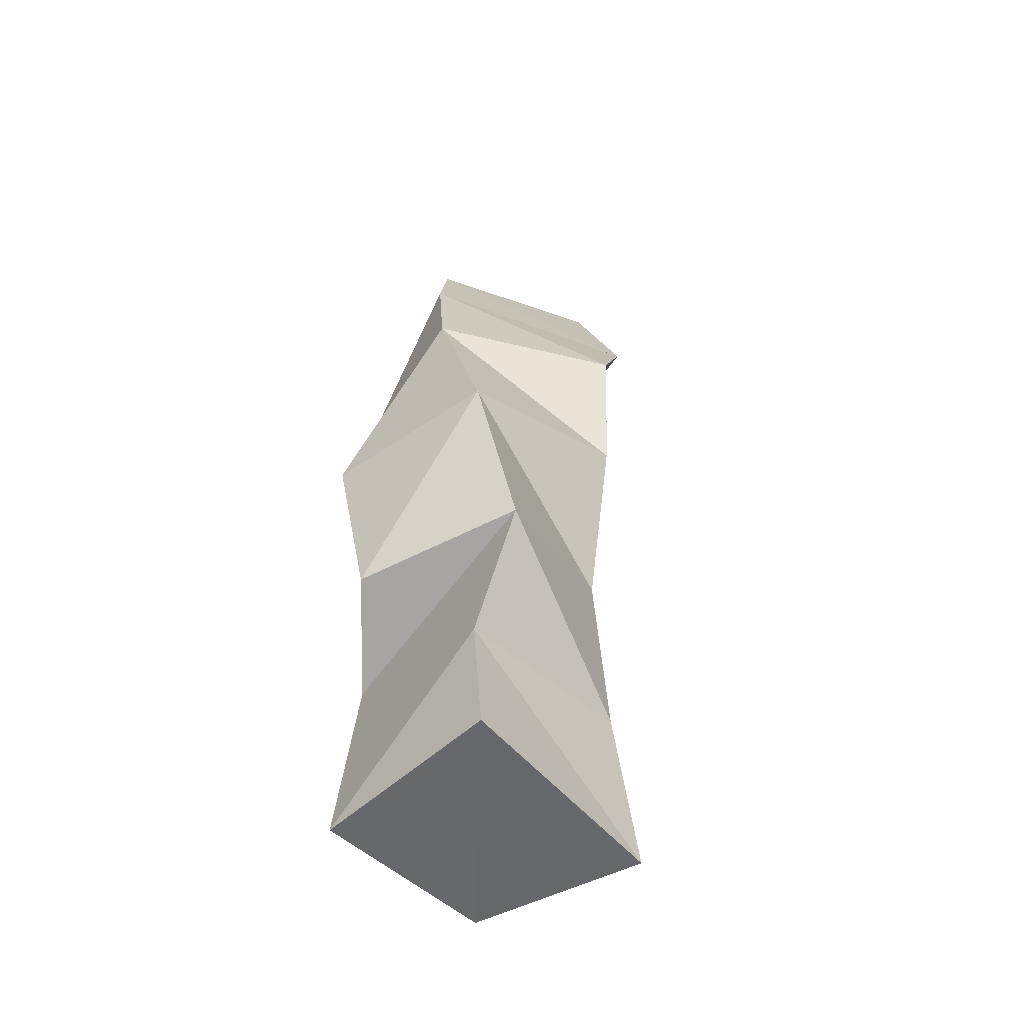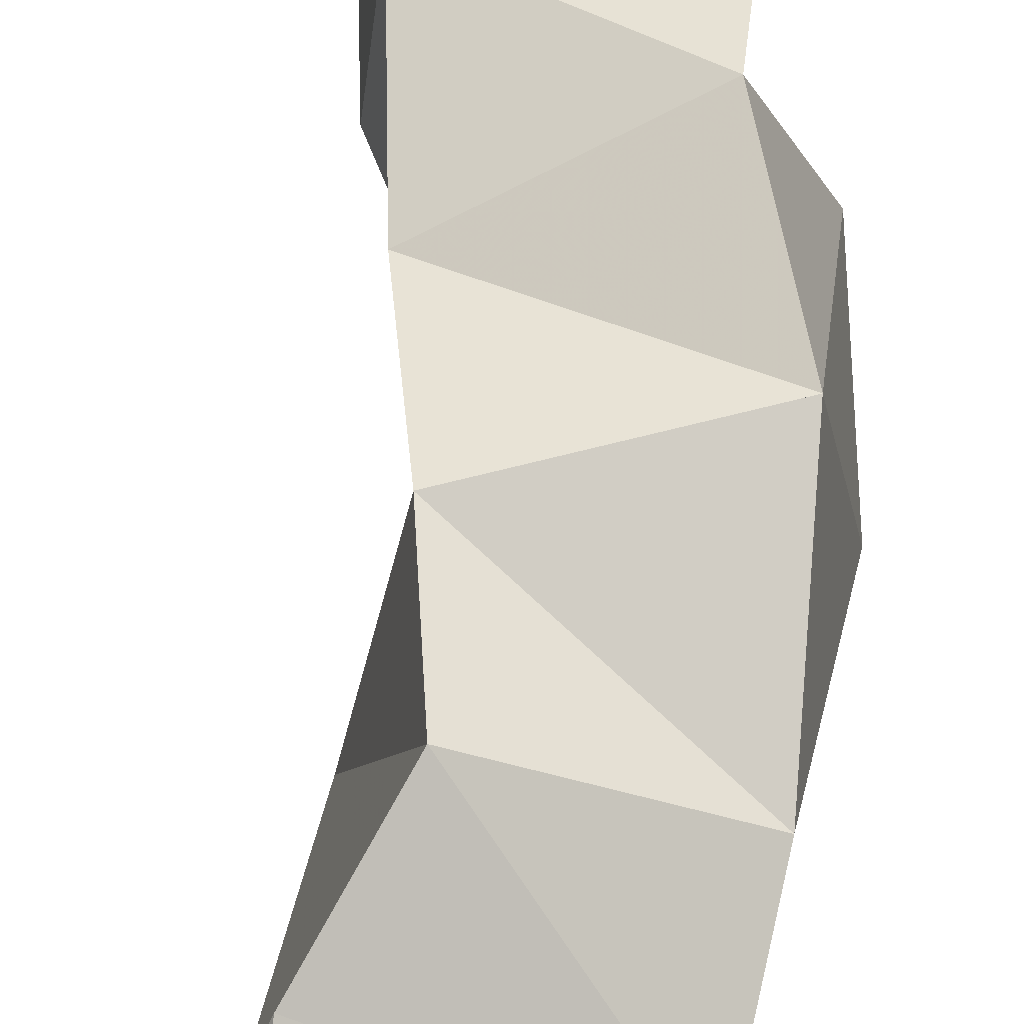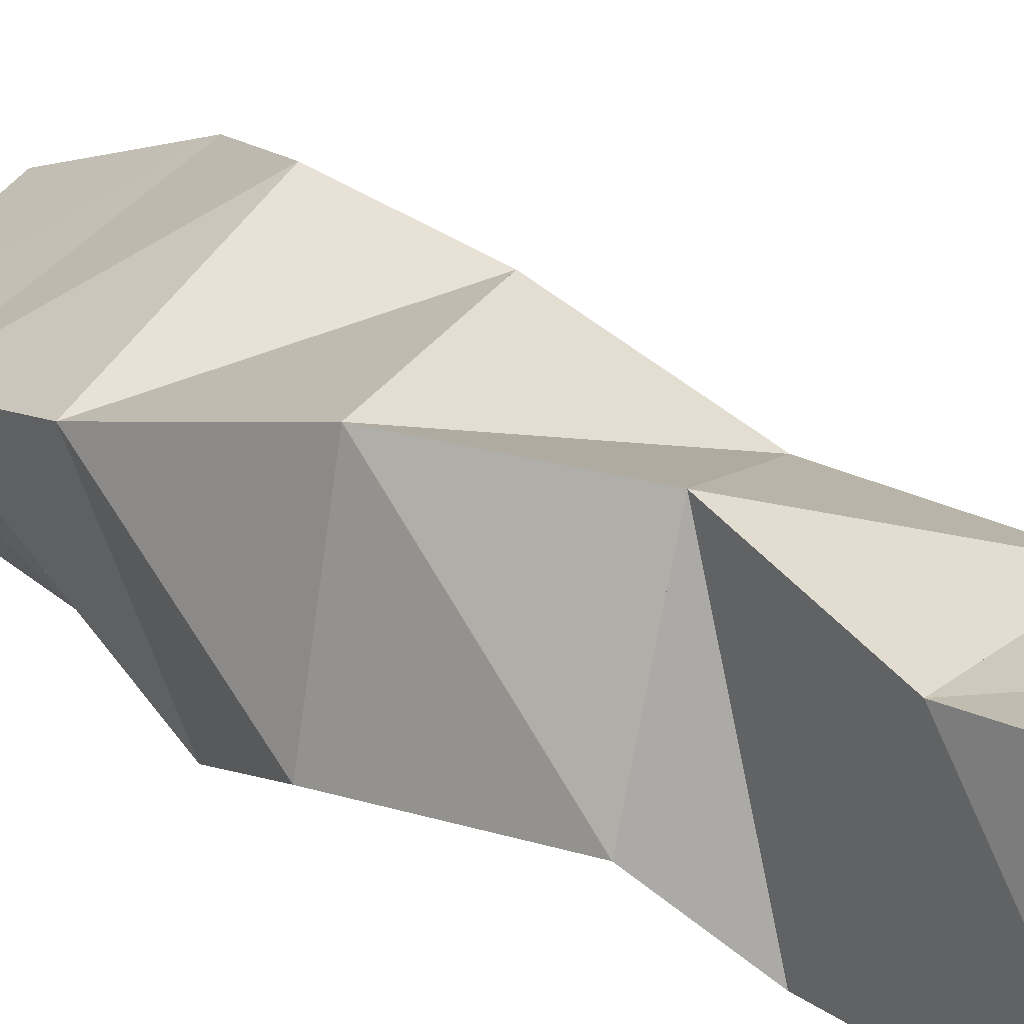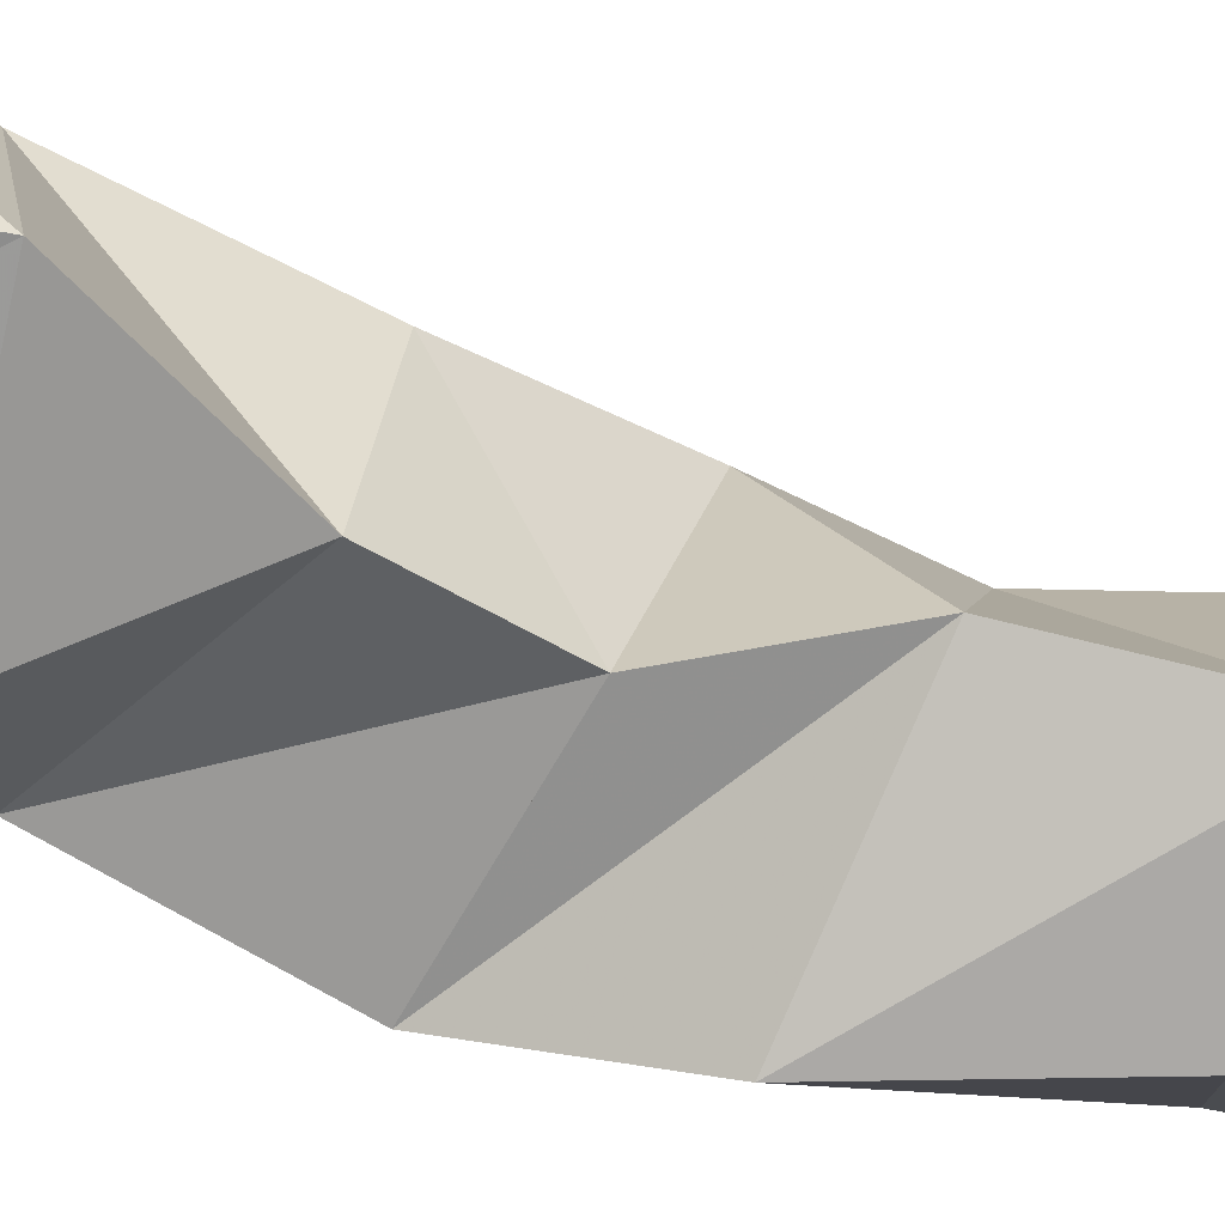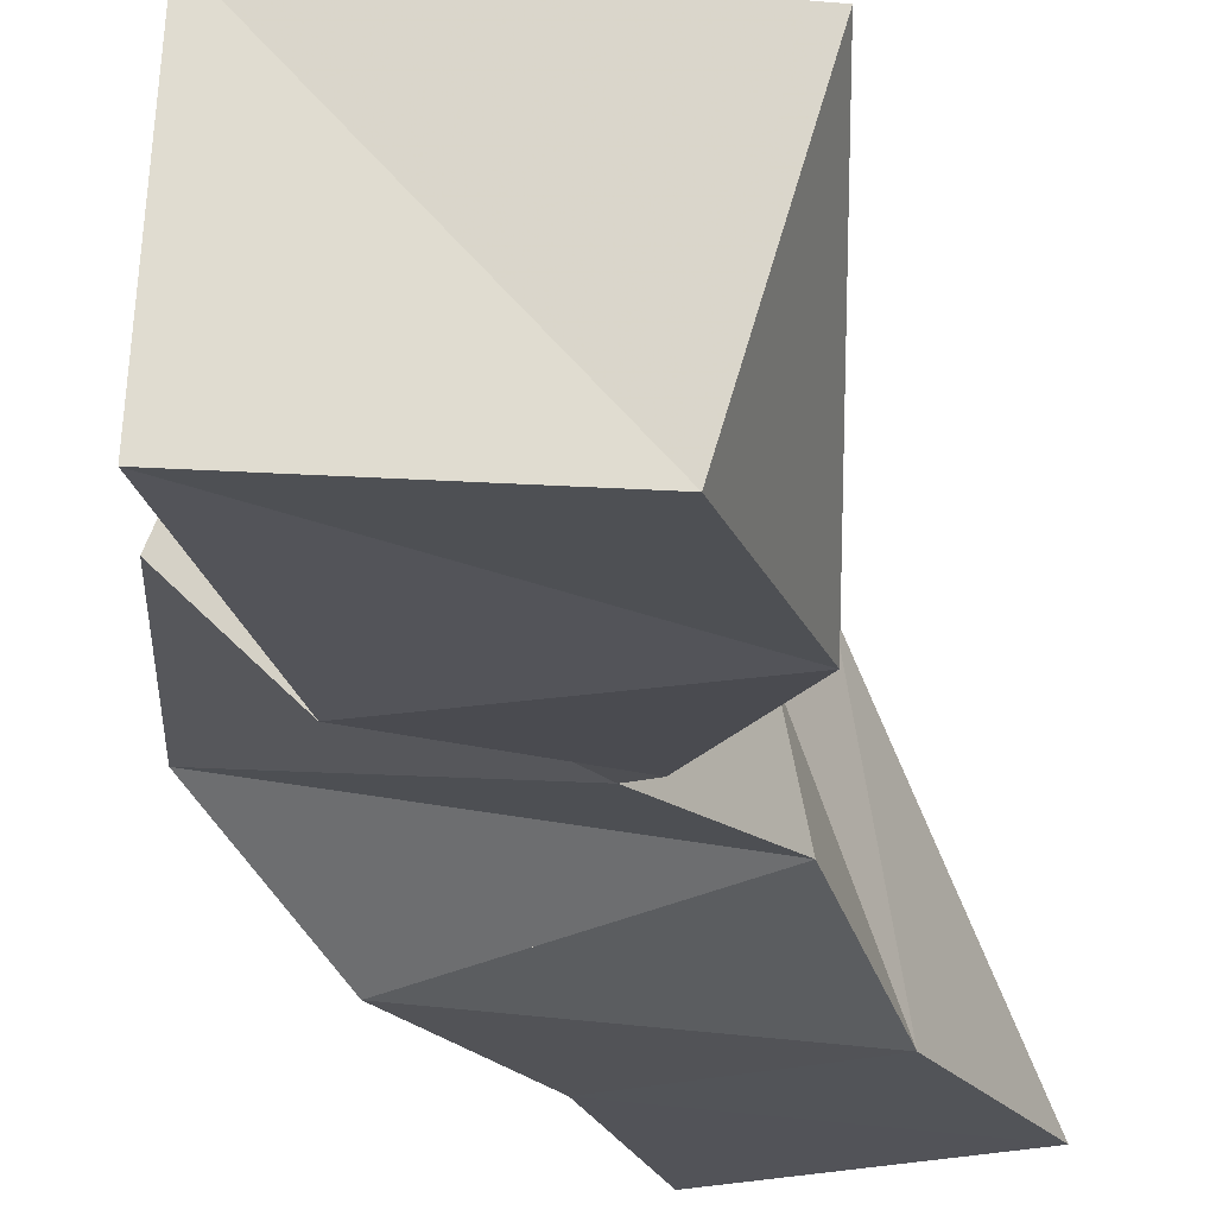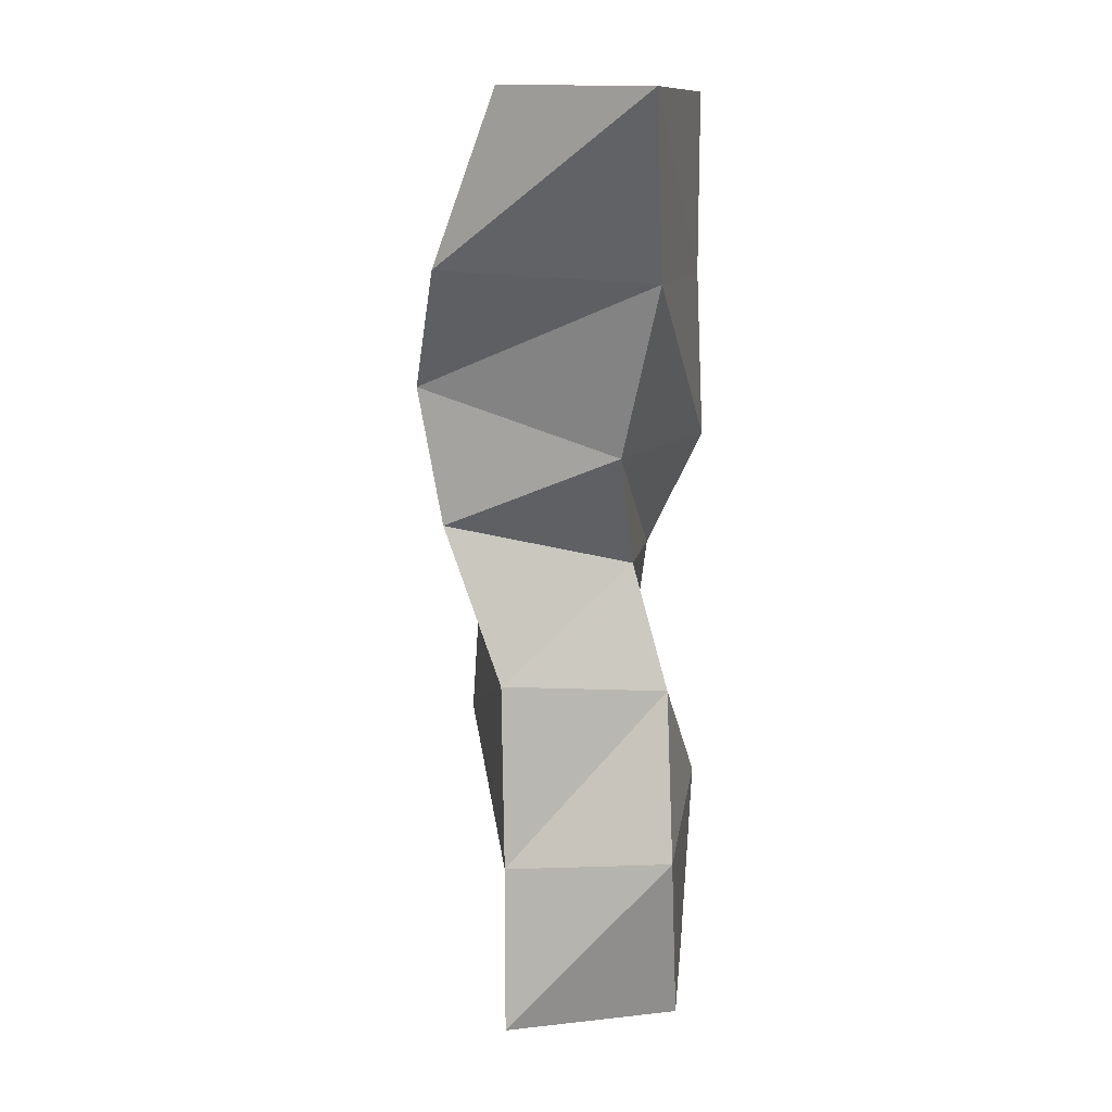
<metadata>
{"format":"obj","ext":"obj","renderer":"f3d","projection":"perspective","resolution":1024,"background":"white","views":[{"elev":-55.2,"azim":136.8,"up":"+Z"},{"elev":67.2,"azim":5.8,"up":"+Y"},{"elev":24.5,"azim":134.3,"up":"+Y"},{"elev":-68.4,"azim":-110.8,"up":"+Y"},{"elev":-20.8,"azim":-173.7,"up":"+Y"},{"elev":15.7,"azim":-81.4,"up":"+Z"}]}
</metadata>
<code>
v -0.3843 0.1 0.8978
v -0.3979 0.1442 0.8957
v -0.3352 0.1029 0.8938
v -0.3382 0.1522 0.8943
v -0.3929 0.1008 0.9445
v -0.3886 0.1458 0.9382
v -0.3427 0.1 0.9514
v -0.3375 0.1498 0.9288
v -0.3727 0.1046 0.9849
v -0.3826 0.1475 0.9873
v -0.3225 0.1219 0.962
v -0.3384 0.1636 0.9655
v -0.3643 0.1151 1.017
v -0.3743 0.164 1.028
v -0.3161 0.1164 1.01
v -0.3249 0.163 1.009
v -0.3835 0.1162 1.05
v -0.3686 0.1717 1.064
v -0.3318 0.1 1.046
v -0.3235 0.1476 1.062
v -0.3927 0.1057 1.095
v -0.3833 0.1641 1.096
v -0.3501 0.1006 1.093
v -0.3288 0.1389 1.103
v -0.4101 0.1056 1.142
v -0.3839 0.1475 1.141
v -0.3587 0.1 1.139
v -0.3381 0.1308 1.137
f 1 2 4
f 3 1 4
f 2 6 8
f 4 2 8
f 6 5 7
f 8 6 7
f 5 1 3
f 7 5 3
f 8 7 3
f 4 8 3
f 2 1 5
f 6 2 5
f 5 6 8
f 7 5 8
f 6 10 12
f 8 6 12
f 10 9 11
f 12 10 11
f 9 5 7
f 11 9 7
f 12 11 7
f 8 12 7
f 6 5 9
f 10 6 9
f 9 10 12
f 11 9 12
f 10 14 16
f 12 10 16
f 14 13 15
f 16 14 15
f 13 9 11
f 15 13 11
f 16 15 11
f 12 16 11
f 10 9 13
f 14 10 13
f 13 14 16
f 15 13 16
f 14 18 20
f 16 14 20
f 18 17 19
f 20 18 19
f 17 13 15
f 19 17 15
f 20 19 15
f 16 20 15
f 14 13 17
f 18 14 17
f 17 18 20
f 19 17 20
f 18 22 24
f 20 18 24
f 22 21 23
f 24 22 23
f 21 17 19
f 23 21 19
f 24 23 19
f 20 24 19
f 18 17 21
f 22 18 21
f 21 22 24
f 23 21 24
f 22 26 28
f 24 22 28
f 26 25 27
f 28 26 27
f 25 21 23
f 27 25 23
f 28 27 23
f 24 28 23
f 22 21 25
f 26 22 25

</code>
